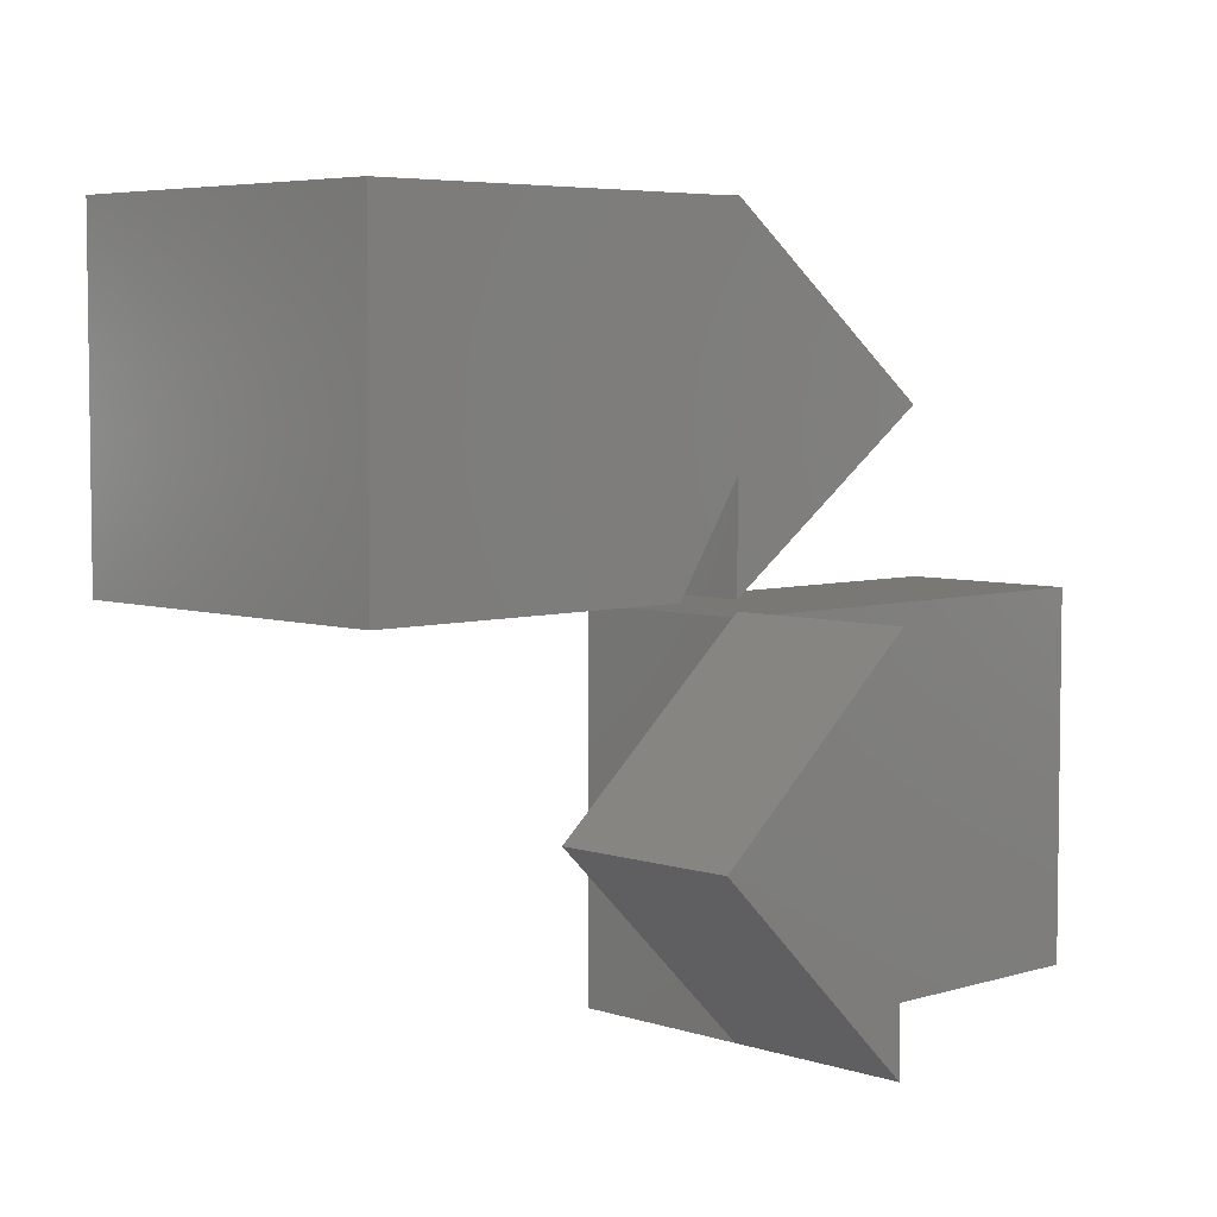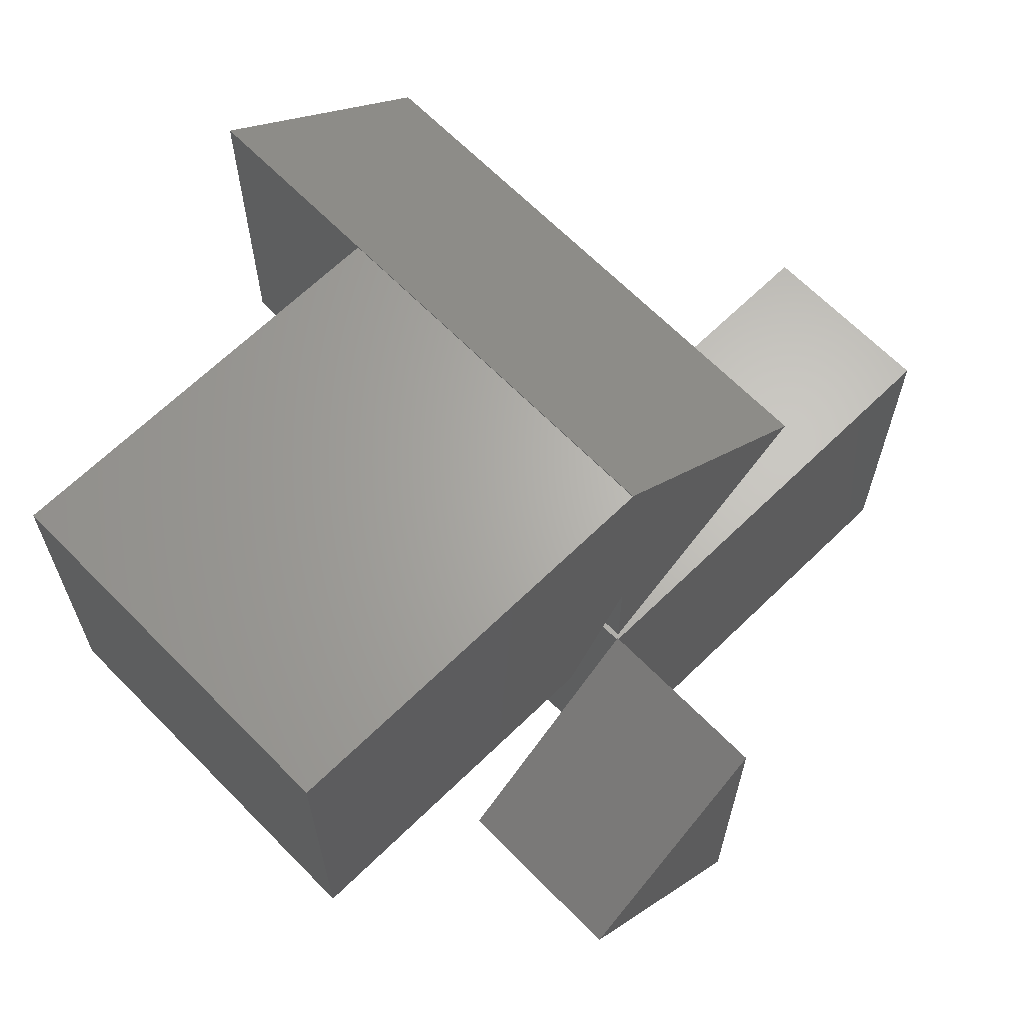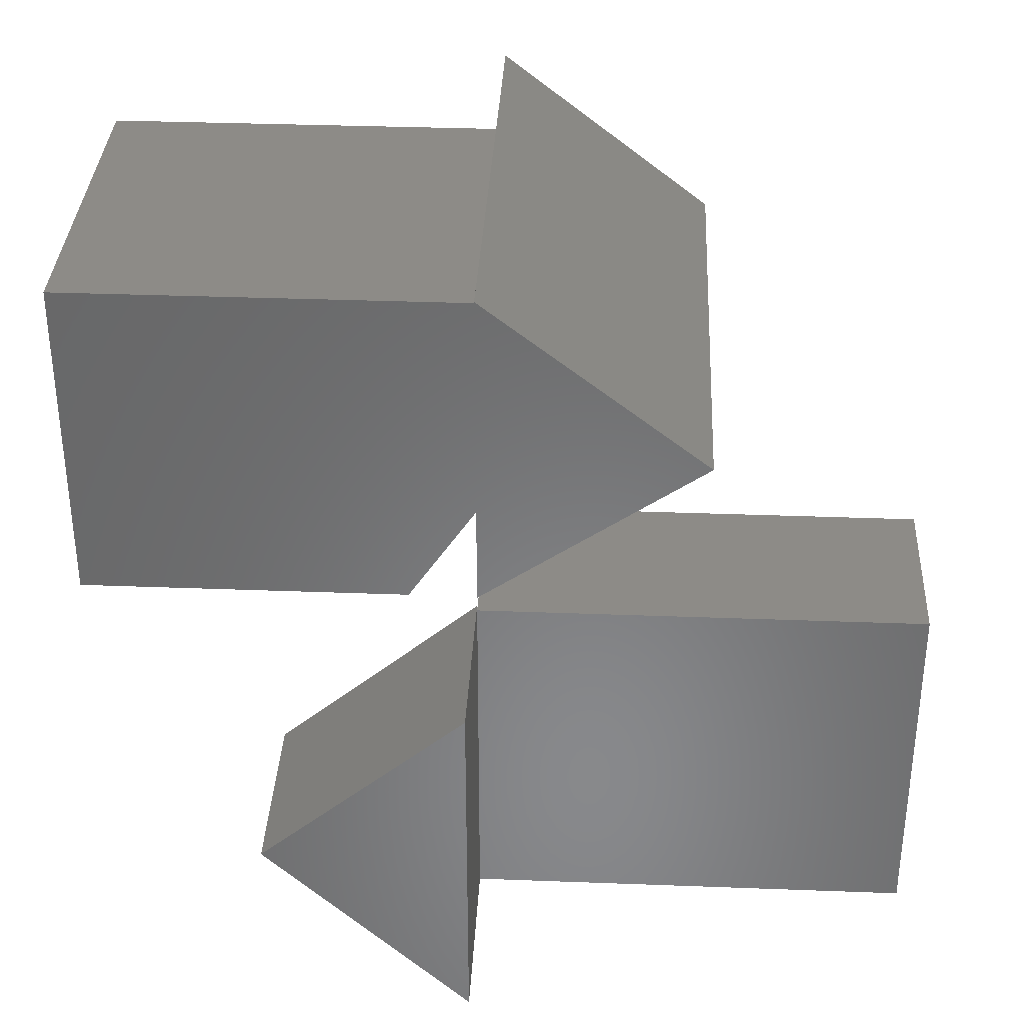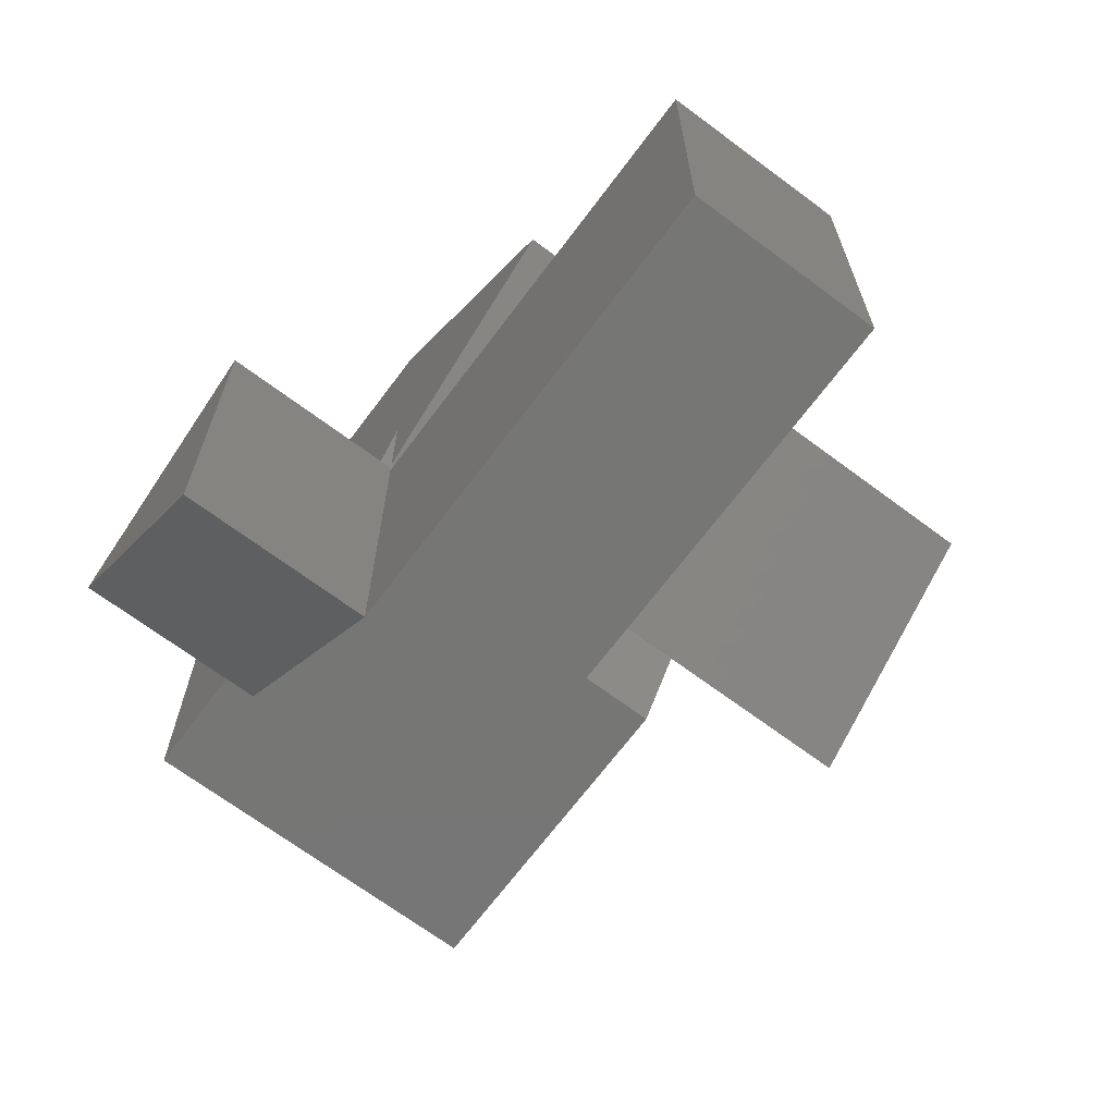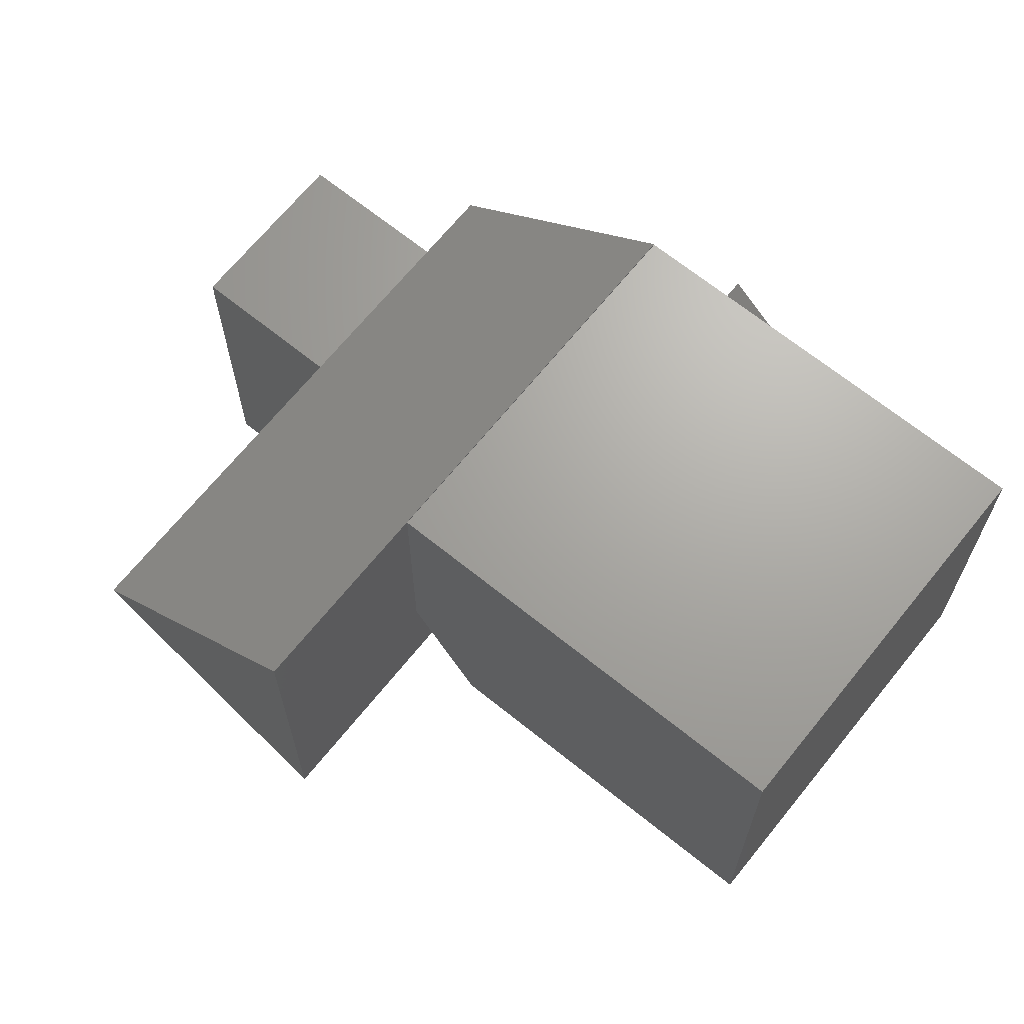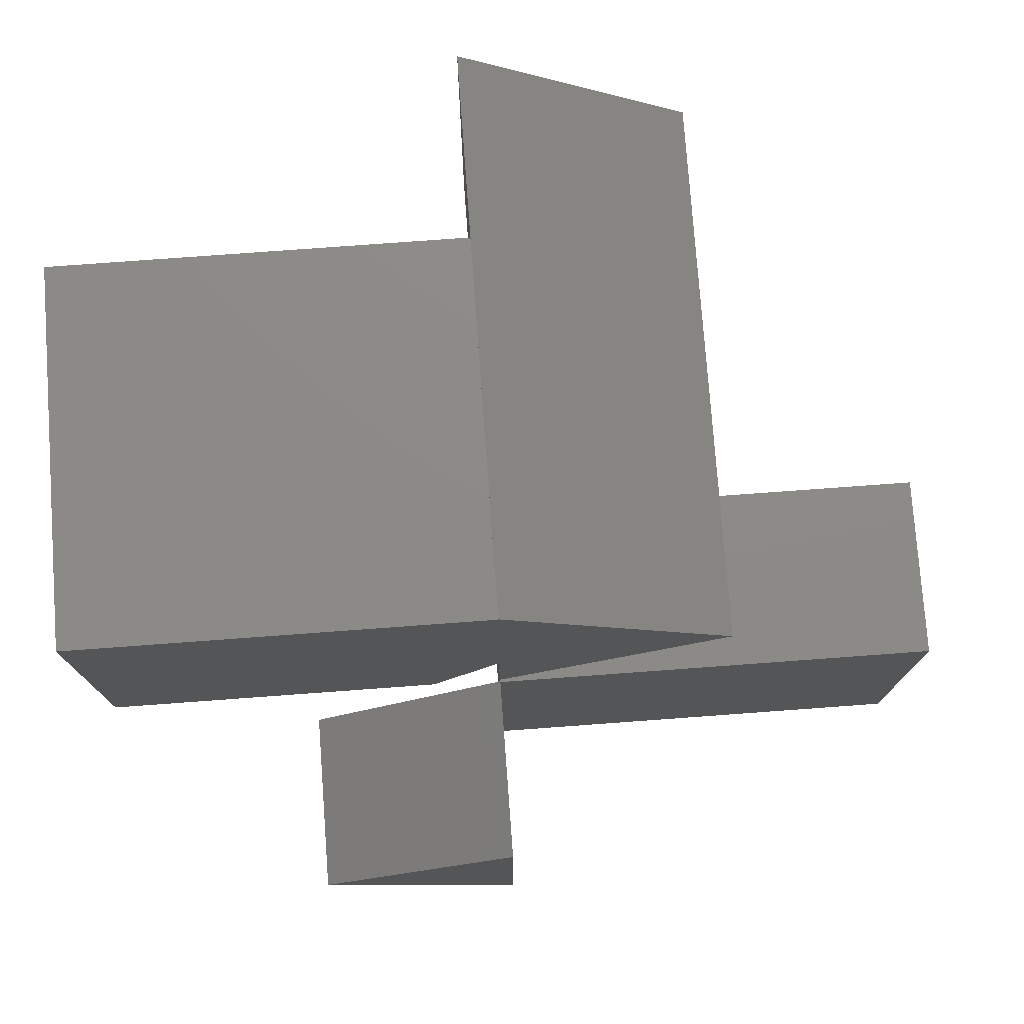
<metadata>
{"format":"stl","ext":"stl","renderer":"f3d","projection":"perspective","resolution":1024,"background":"white","views":[{"elev":5.2,"azim":135.9,"up":"+Z"},{"elev":65.5,"azim":135.6,"up":"+Z"},{"elev":34.7,"azim":-177.1,"up":"+Z"},{"elev":-68.4,"azim":-126.8,"up":"+Z"},{"elev":67.6,"azim":38.9,"up":"+Z"},{"elev":76.8,"azim":175.8,"up":"+Z"}]}
</metadata>
<code>
# stl→obj: 29 verts, 50 faces
v -0.6172 0 -0.5234
v -0.6172 5.554e-17 -0.02319
v 0 6.852e-17 -0.5234
v 3.063e-17 1.241e-16 -0.02319
v 3.063e-17 -0.25 -0.02319
v -0.6172 -0.25 -0.02319
v 0 -0.25 -0.5234
v -0.6172 -0.25 -0.5234
v 0.278 2.967e-17 -0.2562
v 3.109e-17 5.638e-17 -0.01562
v 3.109e-17 0.25 -0.01562
v 0 0.25 -0.5234
v 0.278 0.25 -0.2562
v 5.541e-17 0 -0.001645
v -0.3125 0 0.2188
v 8.611e-18 0 0.1406
v 2.83e-17 0 0.4622
v 2.82e-17 0 0.4605
v 0.5469 0 0.4605
v 0.5469 0 -3.349e-17
v 0.09375 0 -5.741e-18
v 7.042e-17 -0.75 0.4622
v -0.3125 -0.75 0.2188
v 9.753e-17 -0.75 -0.001645
v 1.672e-18 -0.5 0.1406
v 2.82e-17 -0.5 0.4605
v 0.09375 -0.5 -5.741e-18
v 0.5469 -0.5 0.4605
v 0.5469 -0.5 -3.349e-17
f 1 2 3
f 3 2 4
f 5 4 6
f 6 4 2
f 7 3 5
f 5 3 4
f 8 1 7
f 7 1 3
f 9 4 3
f 9 10 4
f 10 11 4
f 4 11 12
f 4 12 3
f 12 13 3
f 3 13 9
f 11 13 12
f 13 11 9
f 9 11 10
f 14 15 16
f 17 18 15
f 15 18 19
f 15 19 16
f 16 19 20
f 16 20 21
f 17 15 22
f 22 15 23
f 15 14 23
f 23 14 24
f 22 24 25
f 22 25 26
f 22 26 18
f 22 18 17
f 14 16 24
f 24 16 25
f 25 16 27
f 27 16 21
f 28 26 29
f 29 26 25
f 29 25 27
f 28 19 26
f 26 19 18
f 23 24 22
f 27 21 29
f 29 21 20
f 20 19 29
f 29 19 28
f 8 7 6
f 6 7 5
f 6 2 8
f 8 2 1

</code>
